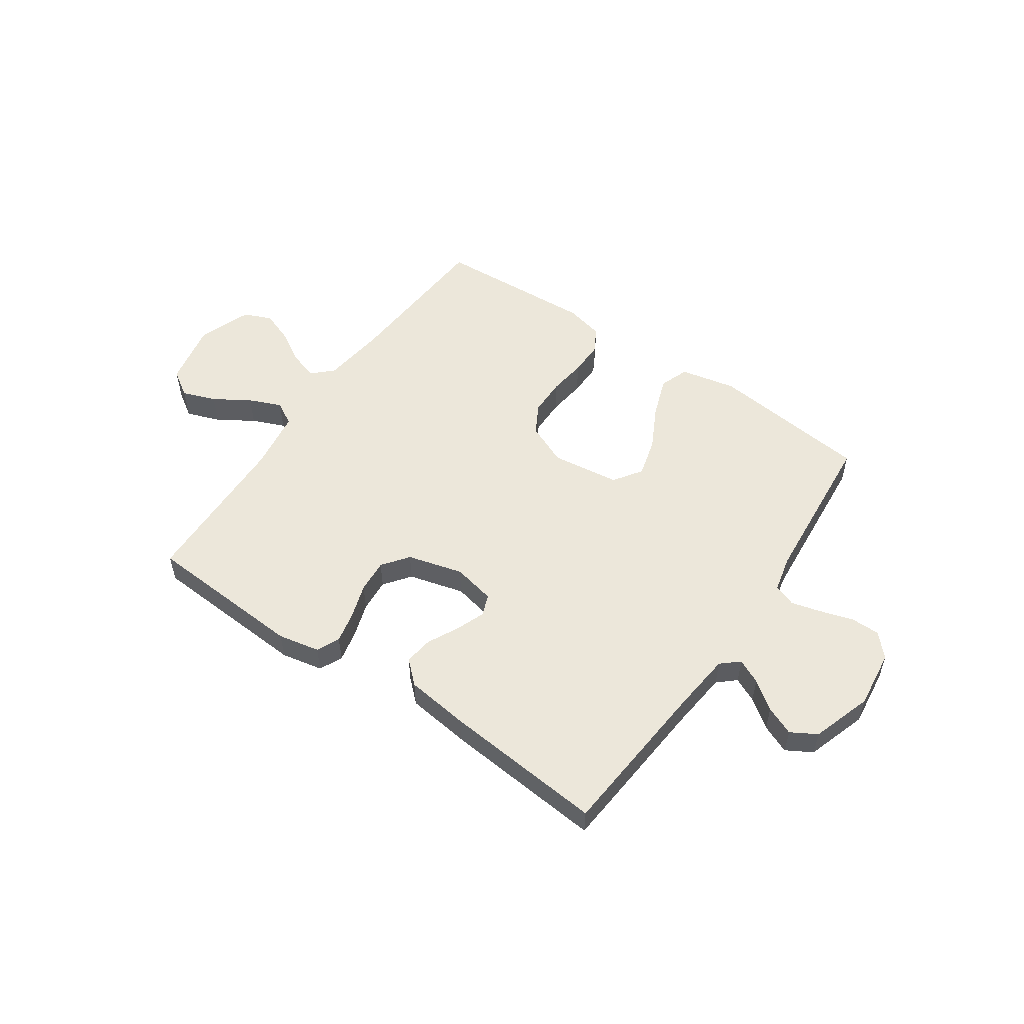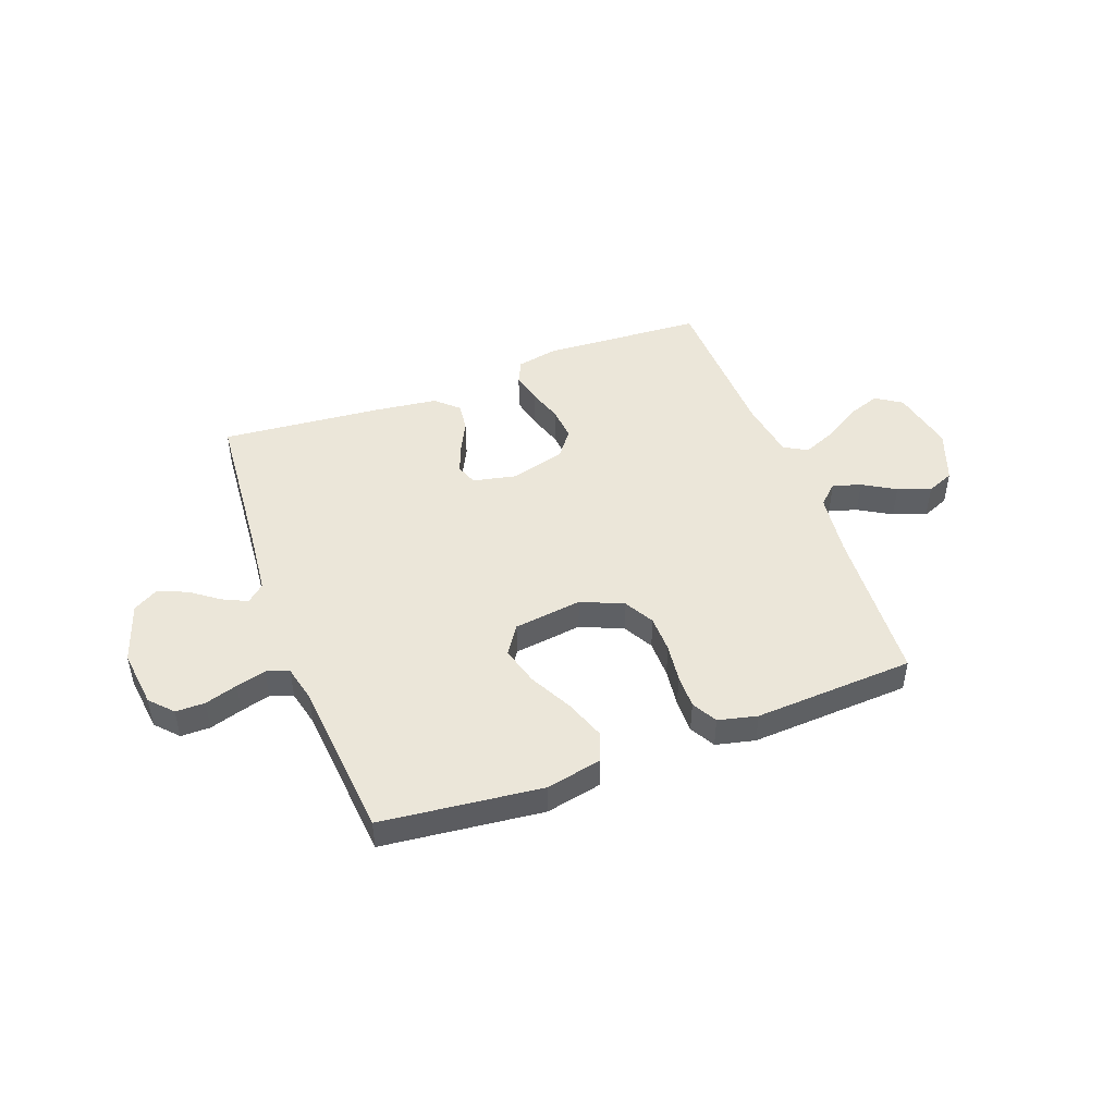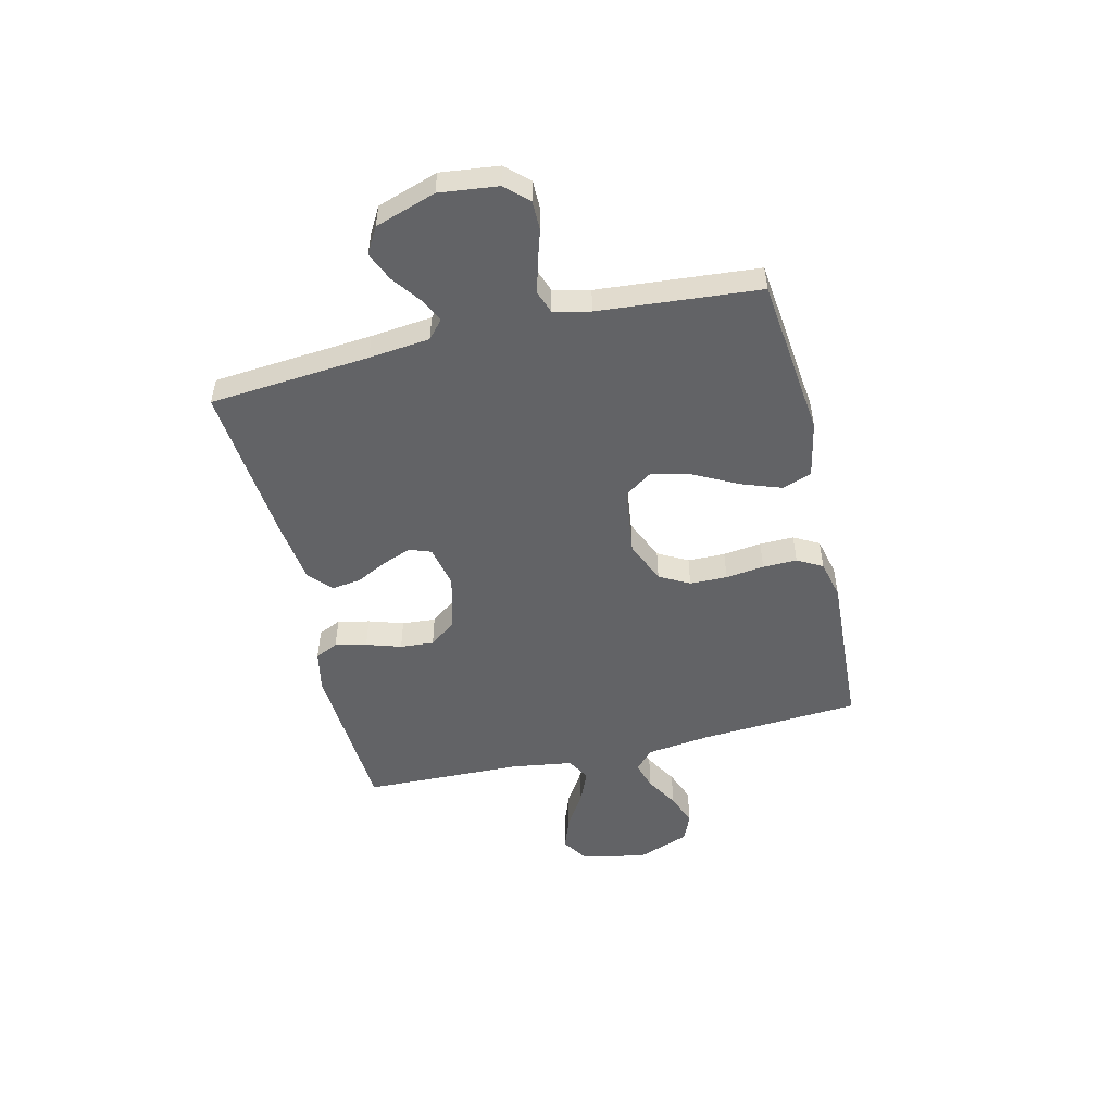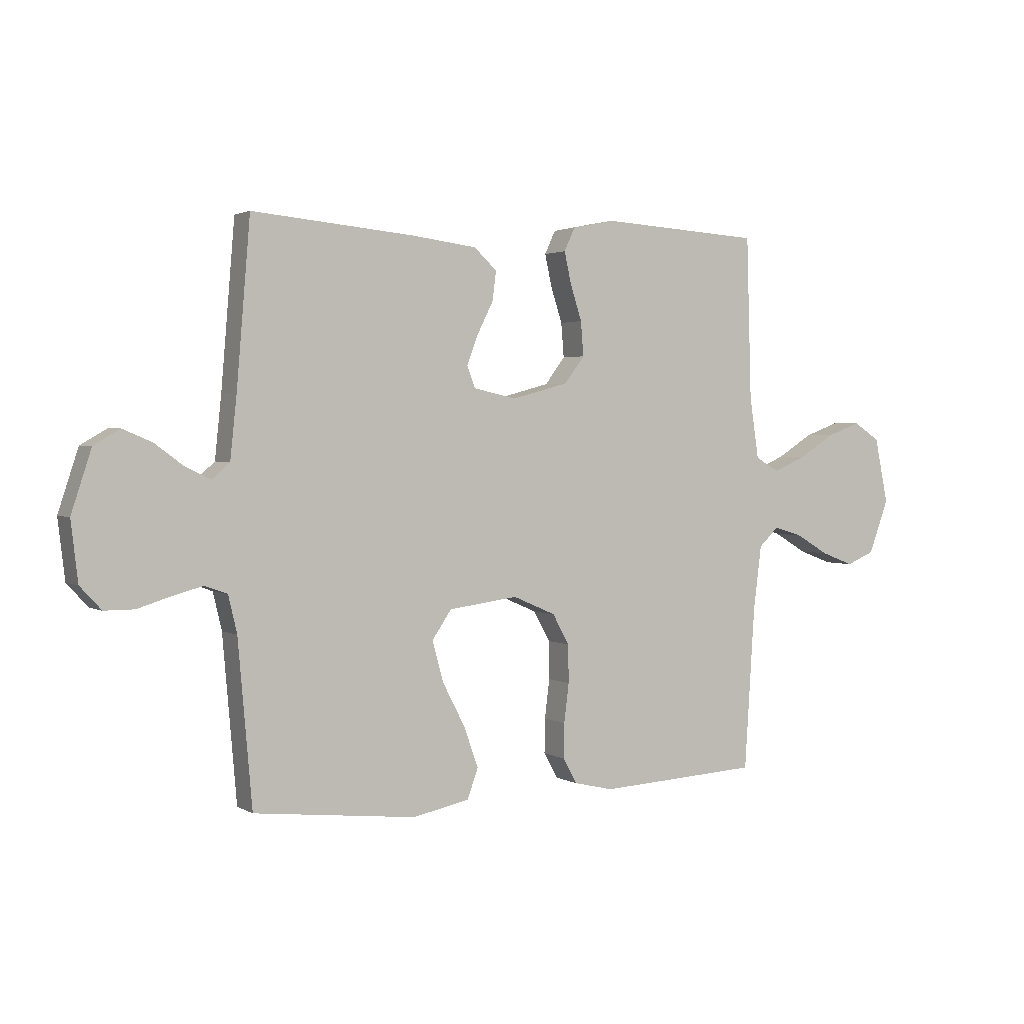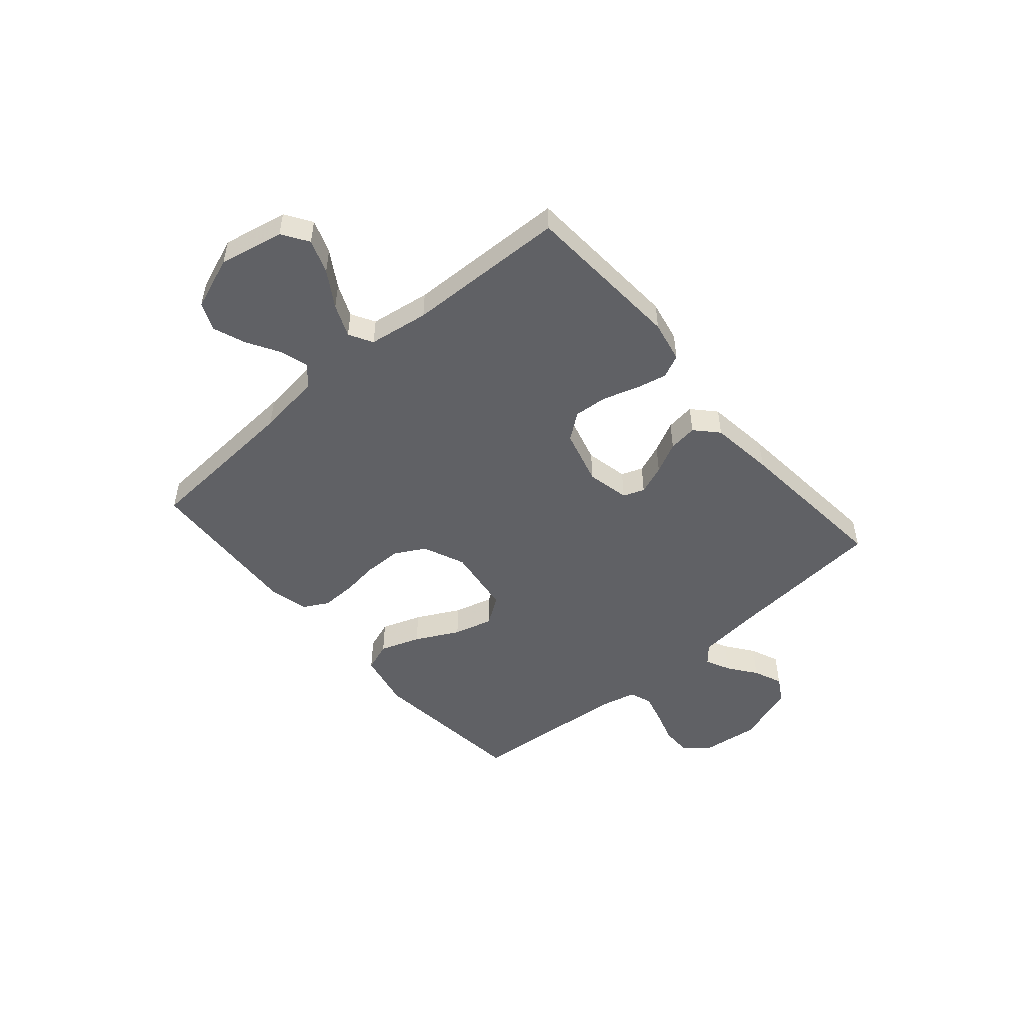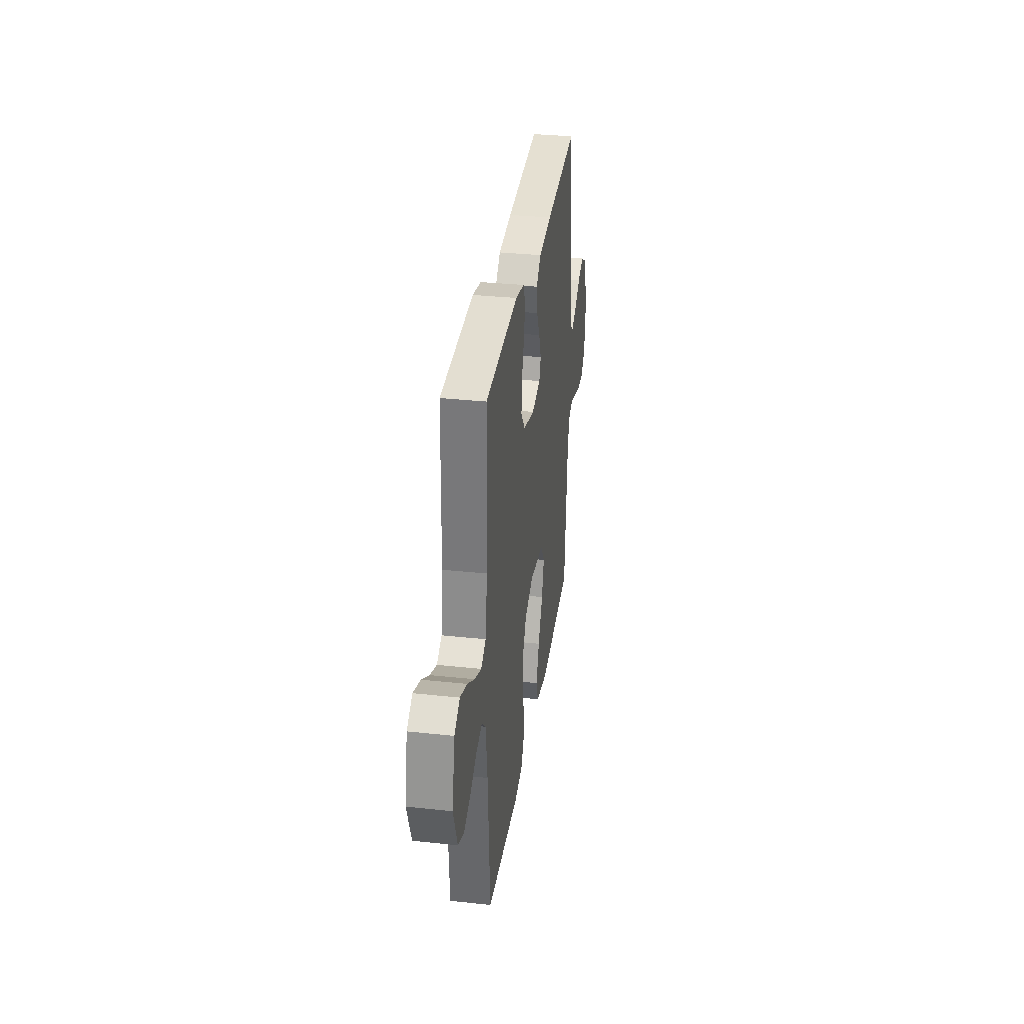
<metadata>
{"format":"obj","ext":"obj","renderer":"f3d","projection":"perspective","resolution":1024,"background":"white","views":[{"elev":53.7,"azim":34.6,"up":"+Y"},{"elev":46.9,"azim":159.6,"up":"+Y"},{"elev":-50.9,"azim":103.5,"up":"+Y"},{"elev":2.1,"azim":151.0,"up":"+Z"},{"elev":-50.2,"azim":-49.2,"up":"+Y"},{"elev":32.9,"azim":-81.5,"up":"+Z"}]}
</metadata>
<code>
v 0.5 0.07 0.5
v 0.525 0.07 0.2
v 0.537 0.07 0.086
v 0.57 0.07 0.057
v 0.616 0.07 0.079
v 0.669 0.07 0.118
v 0.723 0.07 0.141
v 0.771 0.07 0.113
v 0.808 0.07 0
v 0.795 0.07 -0.109
v 0.756 0.07 -0.151
v 0.701 0.07 -0.151
v 0.64 0.07 -0.132
v 0.584 0.07 -0.117
v 0.542 0.07 -0.132
v 0.526 0.07 -0.2
v 0.5 0.07 -0.5
v 0.2 0.07 -0.533
v 0.095 0.07 -0.511
v 0.075 0.07 -0.456
v 0.102 0.07 -0.381
v 0.144 0.07 -0.3
v 0.164 0.07 -0.227
v 0.128 0.07 -0.174
v 0 0.07 -0.157
v -0.079 0.07 -0.191
v -0.11 0.07 -0.247
v -0.111 0.07 -0.317
v -0.102 0.07 -0.389
v -0.101 0.07 -0.453
v -0.127 0.07 -0.5
v -0.2 0.07 -0.517
v -0.5 0.07 -0.5
v -0.519 0.07 -0.2
v -0.534 0.07 -0.081
v -0.571 0.07 -0.046
v -0.624 0.07 -0.062
v -0.685 0.07 -0.098
v -0.746 0.07 -0.121
v -0.798 0.07 -0.099
v -0.835 0.07 0
v -0.81 0.07 0.121
v -0.761 0.07 0.153
v -0.698 0.07 0.13
v -0.631 0.07 0.088
v -0.57 0.07 0.062
v -0.526 0.07 0.087
v -0.509 0.07 0.2
v -0.5 0.07 0.5
v -0.2 0.07 0.518
v -0.122 0.07 0.502
v -0.102 0.07 0.459
v -0.115 0.07 0.4
v -0.136 0.07 0.335
v -0.141 0.07 0.272
v -0.104 0.07 0.223
v 0 0.07 0.195
v 0.08 0.07 0.212
v 0.095 0.07 0.252
v 0.074 0.07 0.307
v 0.045 0.07 0.365
v 0.038 0.07 0.419
v 0.08 0.07 0.458
v 0.2 0.07 0.473
v 0.5 0 0.5
v 0.525 0 0.2
v 0.537 0 0.086
v 0.57 0 0.057
v 0.616 0 0.079
v 0.669 0 0.118
v 0.723 0 0.141
v 0.771 0 0.113
v 0.808 0 0
v 0.795 0 -0.109
v 0.756 0 -0.151
v 0.701 0 -0.151
v 0.64 0 -0.132
v 0.584 0 -0.117
v 0.542 0 -0.132
v 0.526 0 -0.2
v 0.5 0 -0.5
v 0.2 0 -0.533
v 0.095 0 -0.511
v 0.075 0 -0.456
v 0.102 0 -0.381
v 0.144 0 -0.3
v 0.164 0 -0.227
v 0.128 0 -0.174
v 0 0 -0.157
v -0.079 0 -0.191
v -0.11 0 -0.247
v -0.111 0 -0.317
v -0.102 0 -0.389
v -0.101 0 -0.453
v -0.127 0 -0.5
v -0.2 0 -0.517
v -0.5 0 -0.5
v -0.519 0 -0.2
v -0.534 0 -0.081
v -0.571 0 -0.046
v -0.624 0 -0.062
v -0.685 0 -0.098
v -0.746 0 -0.121
v -0.798 0 -0.099
v -0.835 0 0
v -0.81 0 0.121
v -0.761 0 0.153
v -0.698 0 0.13
v -0.631 0 0.088
v -0.57 0 0.062
v -0.526 0 0.087
v -0.509 0 0.2
v -0.5 0 0.5
v -0.2 0 0.518
v -0.122 0 0.502
v -0.102 0 0.459
v -0.115 0 0.4
v -0.136 0 0.335
v -0.141 0 0.272
v -0.104 0 0.223
v 0 0 0.195
v 0.08 0 0.212
v 0.095 0 0.252
v 0.074 0 0.307
v 0.045 0 0.365
v 0.038 0 0.419
v 0.08 0 0.458
v 0.2 0 0.473
f 64 1 2
f 63 64 2
f 62 63 2
f 61 62 2
f 60 61 2
f 59 60 2 3
f 58 59 3 4
f 57 58 4
f 52 53 54
f 51 52 54
f 50 51 54
f 49 50 54
f 48 49 54
f 47 48 54 55
f 46 47 55 56
f 43 44 45
f 42 43 45
f 41 42 45
f 40 41 45
f 39 40 45
f 38 39 45
f 37 38 45
f 36 37 45 46
f 46 56 57
f 36 46 57
f 35 36 57
f 32 33 34
f 31 32 34
f 30 31 34
f 29 30 34
f 28 29 34
f 27 28 34 35
f 20 21 22
f 19 20 22
f 18 19 22
f 17 18 22
f 16 17 22
f 15 16 22 23
f 14 15 23 24
f 11 12 13
f 10 11 13
f 9 10 13
f 8 9 13
f 7 8 13
f 6 7 13
f 5 6 13
f 4 5 13 14
f 14 24 25
f 4 14 25
f 57 4 25
f 26 27 35 57
f 25 26 57
f 66 65 128
f 66 128 127
f 66 127 126
f 66 126 125
f 66 125 124
f 67 66 124 123
f 68 67 123 122
f 68 122 121
f 118 117 116
f 118 116 115
f 118 115 114
f 118 114 113
f 118 113 112
f 119 118 112 111
f 120 119 111 110
f 109 108 107
f 109 107 106
f 109 106 105
f 109 105 104
f 109 104 103
f 109 103 102
f 109 102 101
f 110 109 101 100
f 121 120 110
f 121 110 100
f 121 100 99
f 98 97 96
f 98 96 95
f 98 95 94
f 98 94 93
f 98 93 92
f 99 98 92 91
f 86 85 84
f 86 84 83
f 86 83 82
f 86 82 81
f 86 81 80
f 87 86 80 79
f 88 87 79 78
f 77 76 75
f 77 75 74
f 77 74 73
f 77 73 72
f 77 72 71
f 77 71 70
f 77 70 69
f 78 77 69 68
f 89 88 78
f 89 78 68
f 89 68 121
f 121 99 91 90
f 121 90 89
f 1 65 66 2
f 2 66 67 3
f 3 67 68 4
f 4 68 69 5
f 5 69 70 6
f 6 70 71 7
f 7 71 72 8
f 8 72 73 9
f 9 73 74 10
f 10 74 75 11
f 11 75 76 12
f 12 76 77 13
f 13 77 78 14
f 14 78 79 15
f 15 79 80 16
f 16 80 81 17
f 17 81 82 18
f 18 82 83 19
f 19 83 84 20
f 20 84 85 21
f 21 85 86 22
f 22 86 87 23
f 23 87 88 24
f 24 88 89 25
f 25 89 90 26
f 26 90 91 27
f 27 91 92 28
f 28 92 93 29
f 29 93 94 30
f 30 94 95 31
f 31 95 96 32
f 32 96 97 33
f 33 97 98 34
f 34 98 99 35
f 35 99 100 36
f 36 100 101 37
f 37 101 102 38
f 38 102 103 39
f 39 103 104 40
f 40 104 105 41
f 41 105 106 42
f 42 106 107 43
f 43 107 108 44
f 44 108 109 45
f 45 109 110 46
f 46 110 111 47
f 47 111 112 48
f 48 112 113 49
f 49 113 114 50
f 50 114 115 51
f 51 115 116 52
f 52 116 117 53
f 53 117 118 54
f 54 118 119 55
f 55 119 120 56
f 56 120 121 57
f 57 121 122 58
f 58 122 123 59
f 59 123 124 60
f 60 124 125 61
f 61 125 126 62
f 62 126 127 63
f 63 127 128 64
f 64 128 65 1

</code>
